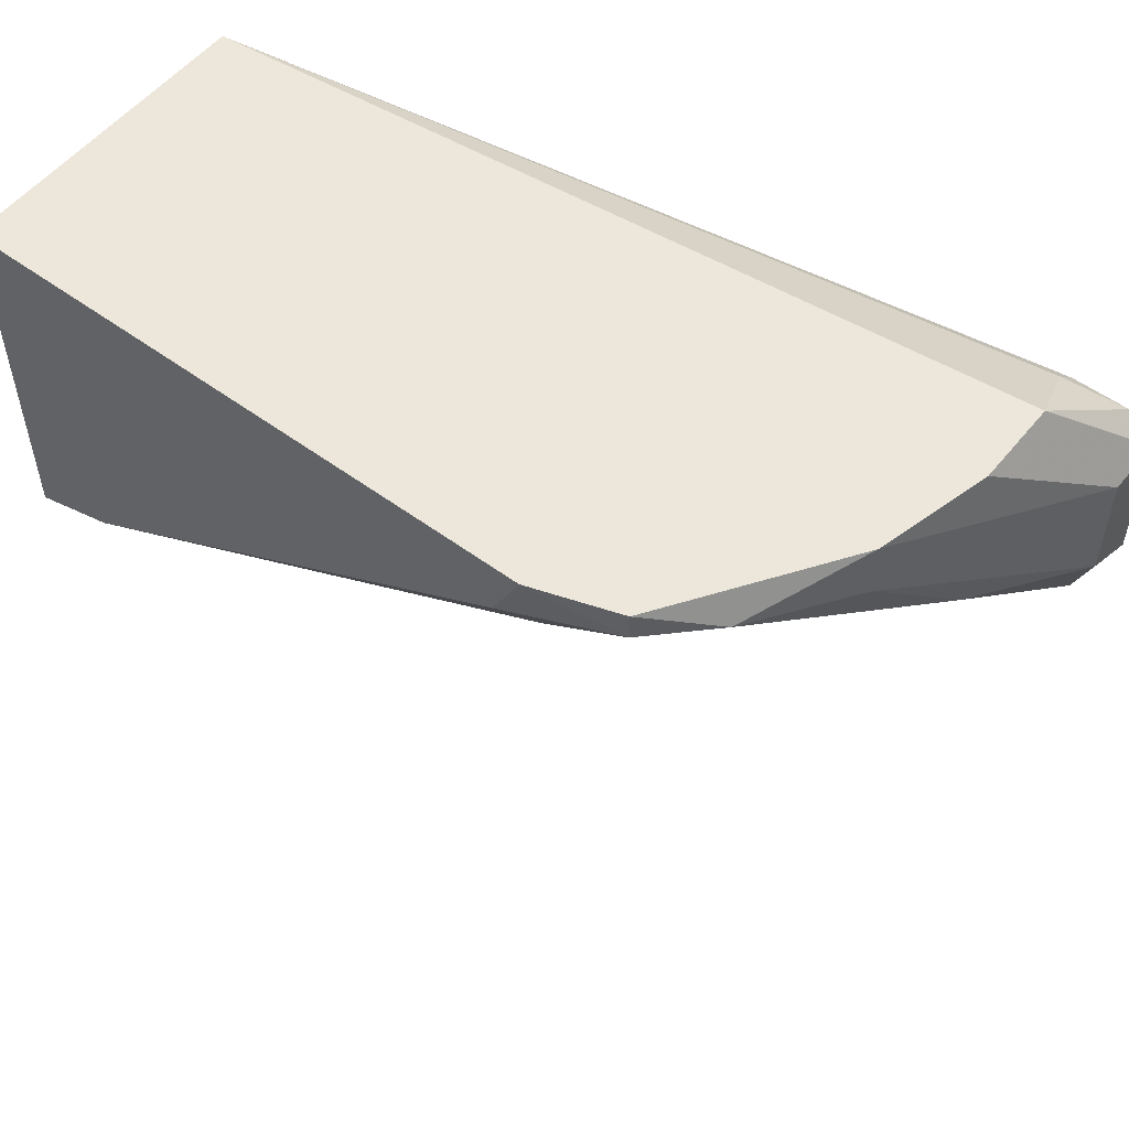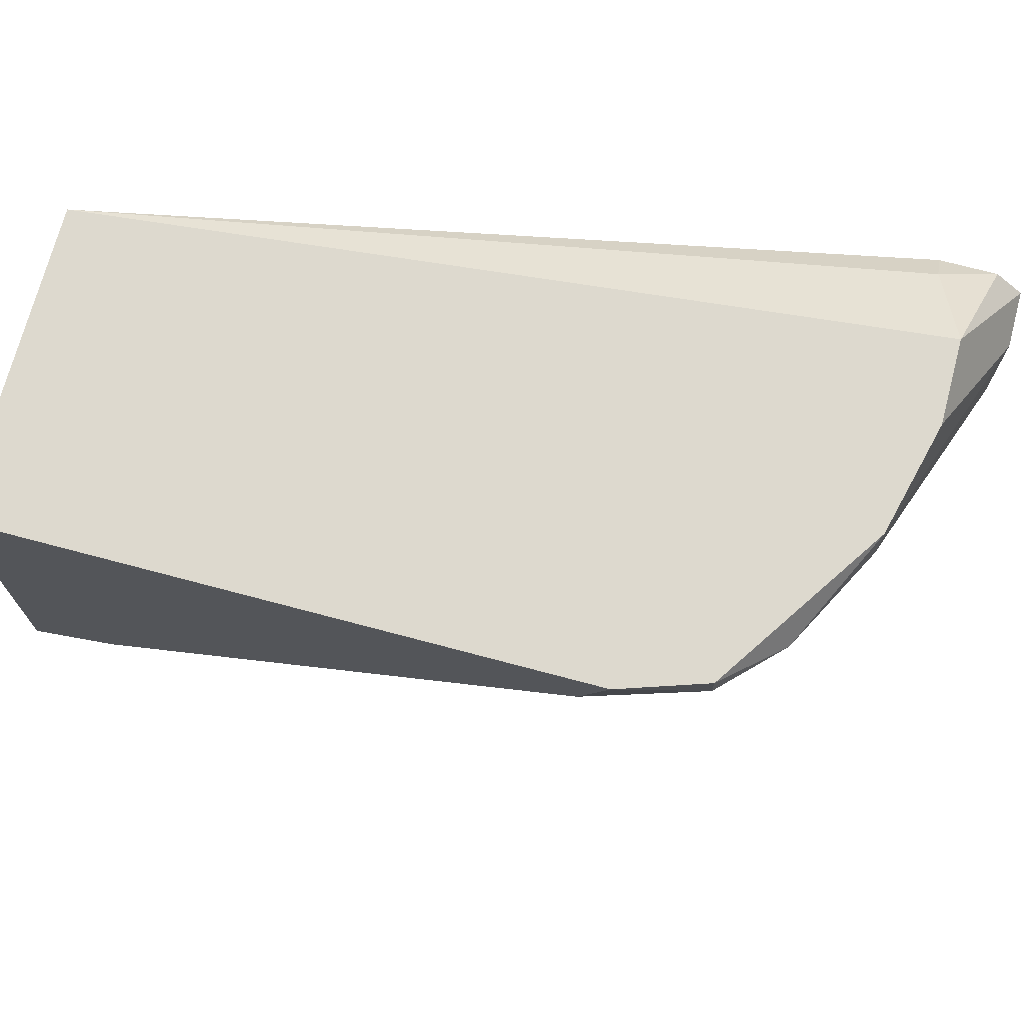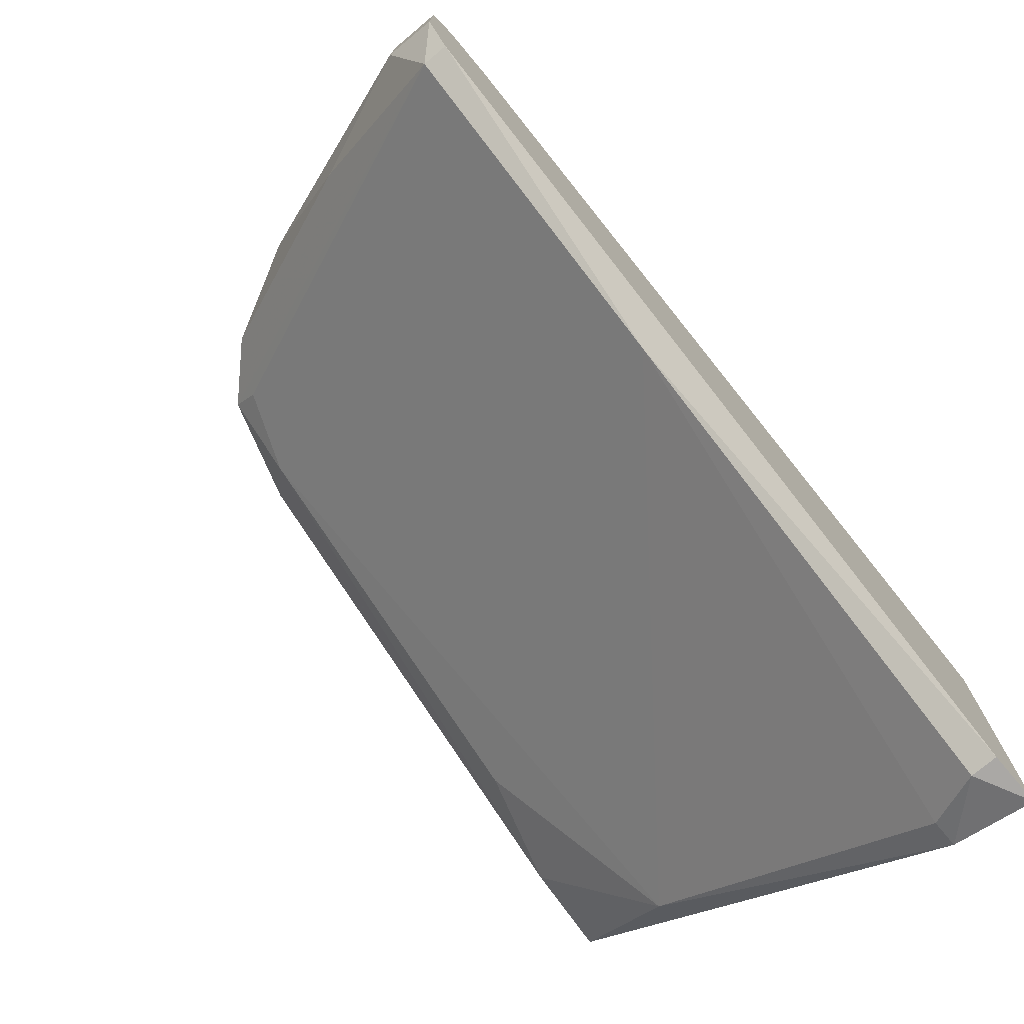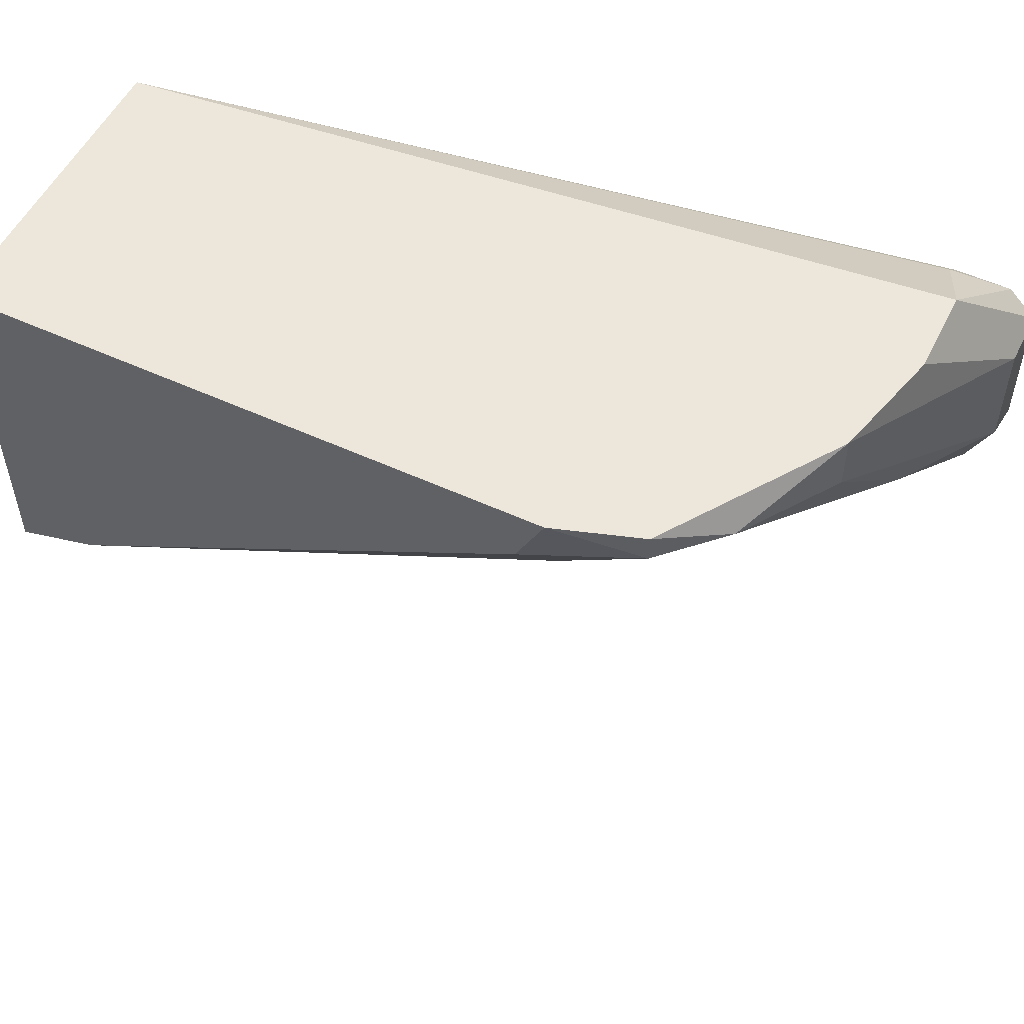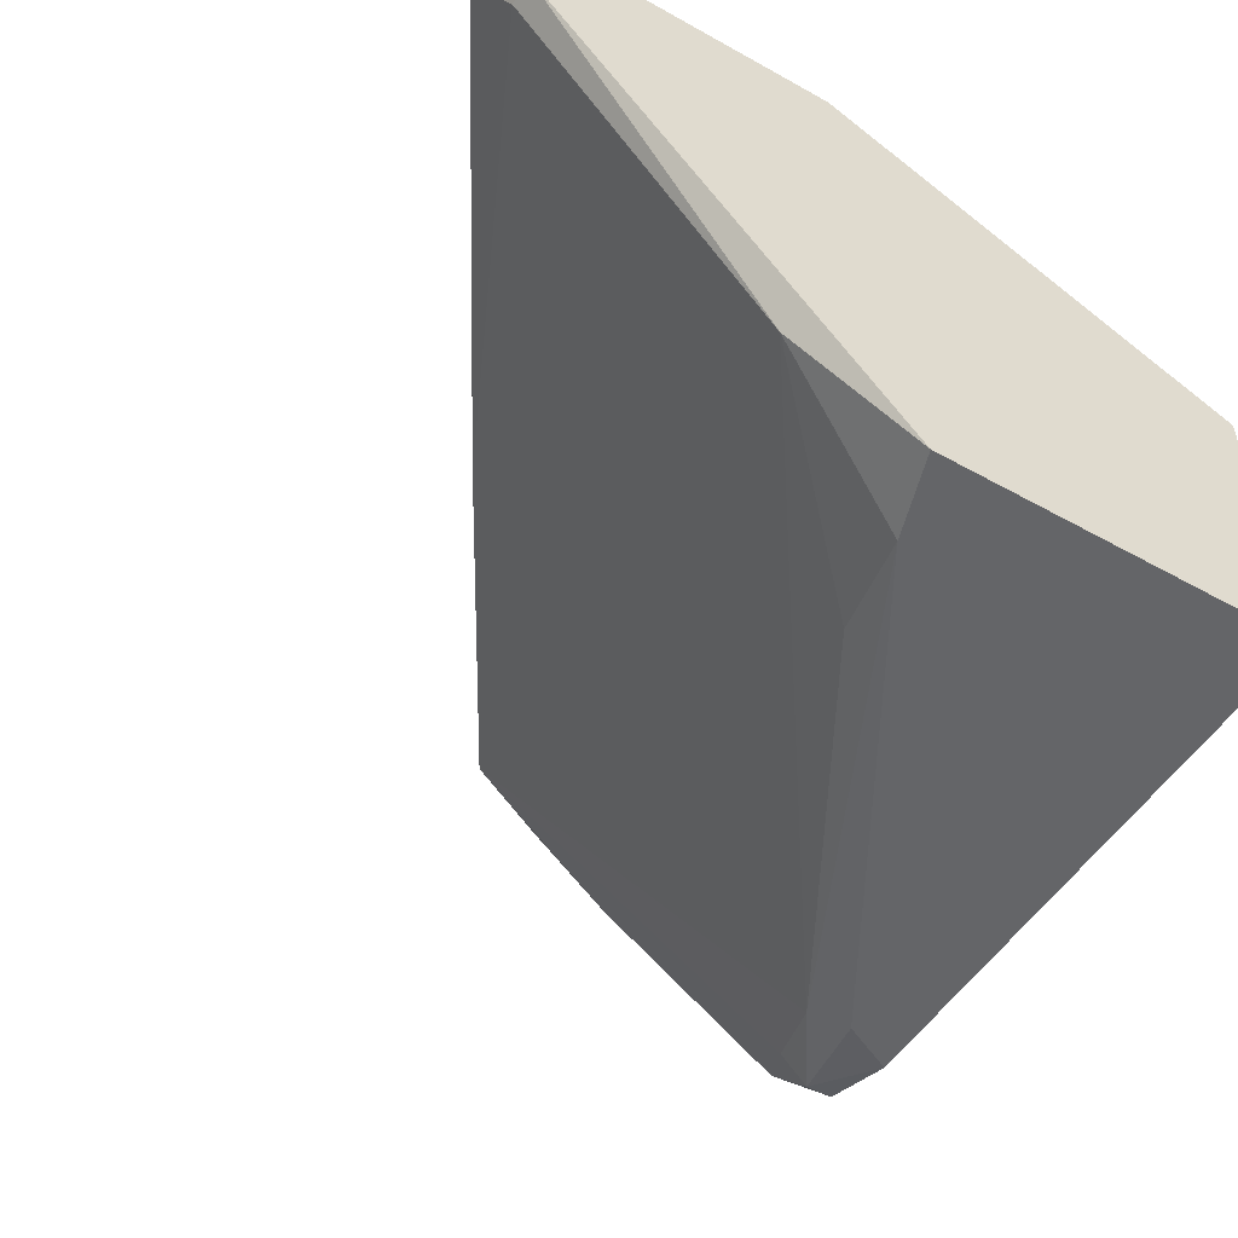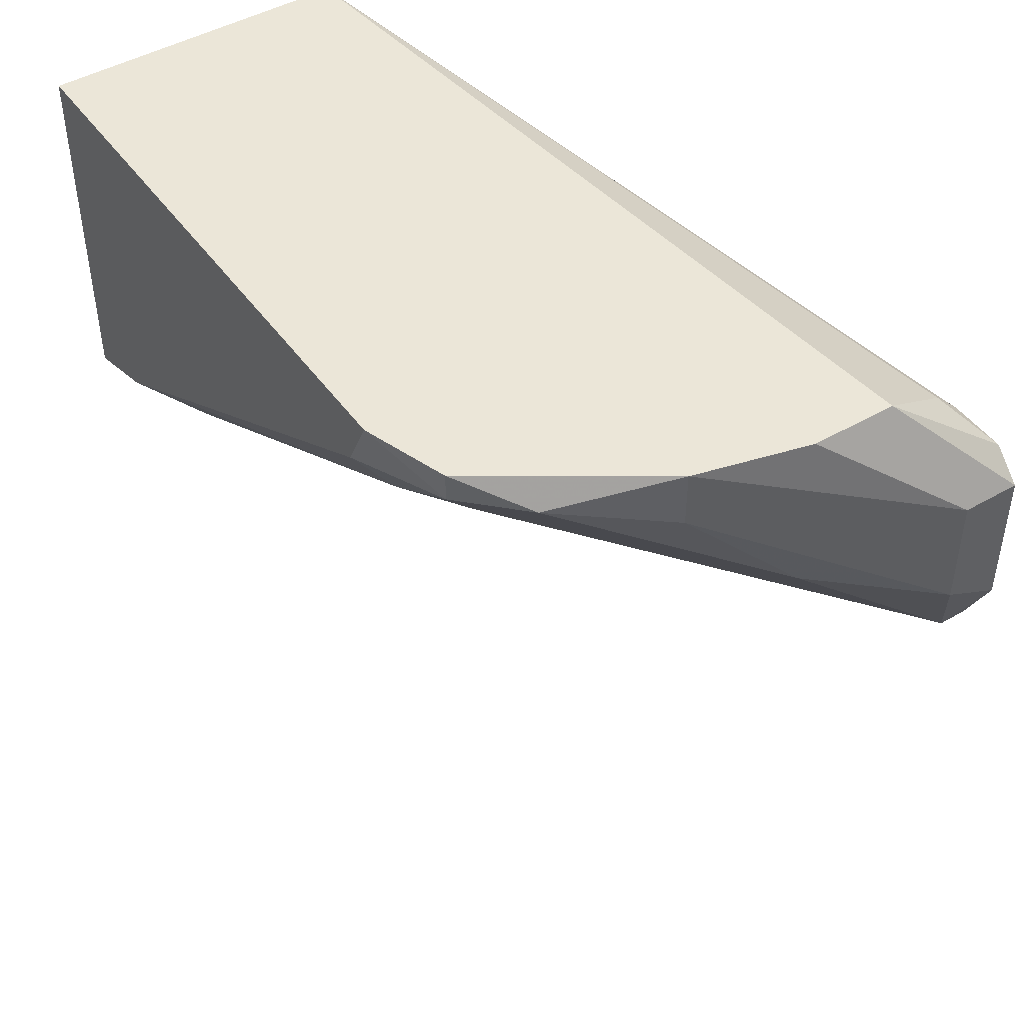
<metadata>
{"format":"obj","ext":"obj","renderer":"f3d","projection":"perspective","resolution":1024,"background":"white","views":[{"elev":54.0,"azim":-141.9,"up":"+Y"},{"elev":71.8,"azim":-165.1,"up":"+Y"},{"elev":-75.1,"azim":-50.0,"up":"+Y"},{"elev":53.7,"azim":-153.9,"up":"+Y"},{"elev":-51.5,"azim":58.9,"up":"+Z"},{"elev":46.1,"azim":-123.5,"up":"+Y"}]}
</metadata>
<code>
v -0.04534 0.003116 -0.03569
v -0.04534 0.003116 -0.01746
v -0.04534 0.006763 -0.03569
v -0.04534 0.00129 -0.01563
v -0.04716 -0.004179 -0.0284
v -0.04716 0.006763 -0.0284
v -0.04716 0.006763 -0.02293
v -0.03805 0.003116 -0.0448
v -0.03805 0.004937 -0.04663
v -0.03805 0.006763 -0.04663
v -0.04169 0.004937 -0.04298
v 0.003879 -0.02422 -0.04116
v 0.003879 -0.04063 -0.02111
v 0.002054 -0.04246 -0.01563
v 0.002054 -0.04246 -0.01746
v 0.000234 -0.01512 -0.04845
v -0.03075 0.003116 -0.04845
v 0.005705 -0.02058 -0.01563
v 0.005705 -0.01694 -0.04845
v 0.005705 -0.04246 -0.01563
v 0.005705 0.006763 -0.0284
v 0.005705 0.006763 -0.04845
v 0.005705 -0.04063 -0.02111
v -0.03257 0.006763 -0.04845
v -0.03257 0.00129 -0.04663
v -0.05081 -0.009648 -0.01563
v -0.05081 -0.000531 -0.01563
v -0.05081 -0.000531 -0.01929
v -0.05081 -0.007826 -0.01929
v -0.0271 -0.02605 -0.01746
v -0.04899 -0.0133 -0.01563
v -0.04899 -0.0133 -0.01746
v -0.04899 0.00129 -0.01563
v -0.007058 -0.0133 -0.04663
f 11 10 9
f 21 18 19
f 19 24 22
f 21 19 22
f 24 21 22
f 18 33 31
f 21 24 7
f 19 18 20
f 18 31 20
f 7 24 3
f 18 21 4
f 33 18 4
f 32 8 25
f 32 25 30
f 31 32 30
f 25 12 30
f 24 19 16
f 19 12 16
f 32 5 11
f 19 20 23
f 20 15 23
f 12 19 23
f 5 32 29
f 28 3 29
f 15 20 14
f 20 31 14
f 30 15 14
f 31 30 14
f 21 7 2
f 7 33 2
f 4 21 2
f 33 4 2
f 31 33 27
f 33 7 27
f 7 28 27
f 28 29 27
f 24 16 17
f 16 25 17
f 3 24 10
f 11 3 10
f 15 30 13
f 30 12 13
f 23 15 13
f 12 23 13
f 12 25 34
f 16 12 34
f 25 16 34
f 11 5 1
f 3 11 1
f 5 29 1
f 29 3 1
f 7 3 6
f 28 7 6
f 3 28 6
f 32 31 26
f 29 32 26
f 31 27 26
f 27 29 26
f 8 32 9
f 25 8 9
f 32 11 9
f 24 17 9
f 17 25 9
f 10 24 9

</code>
